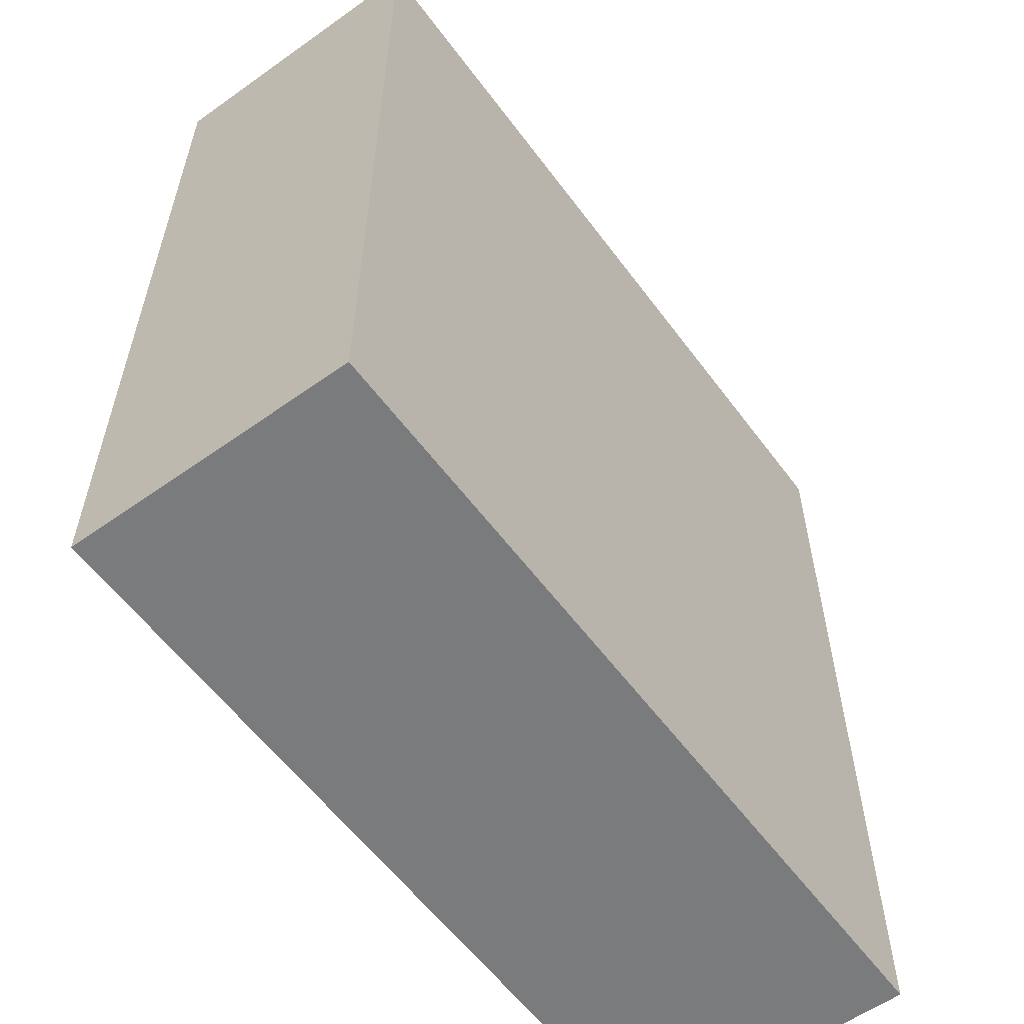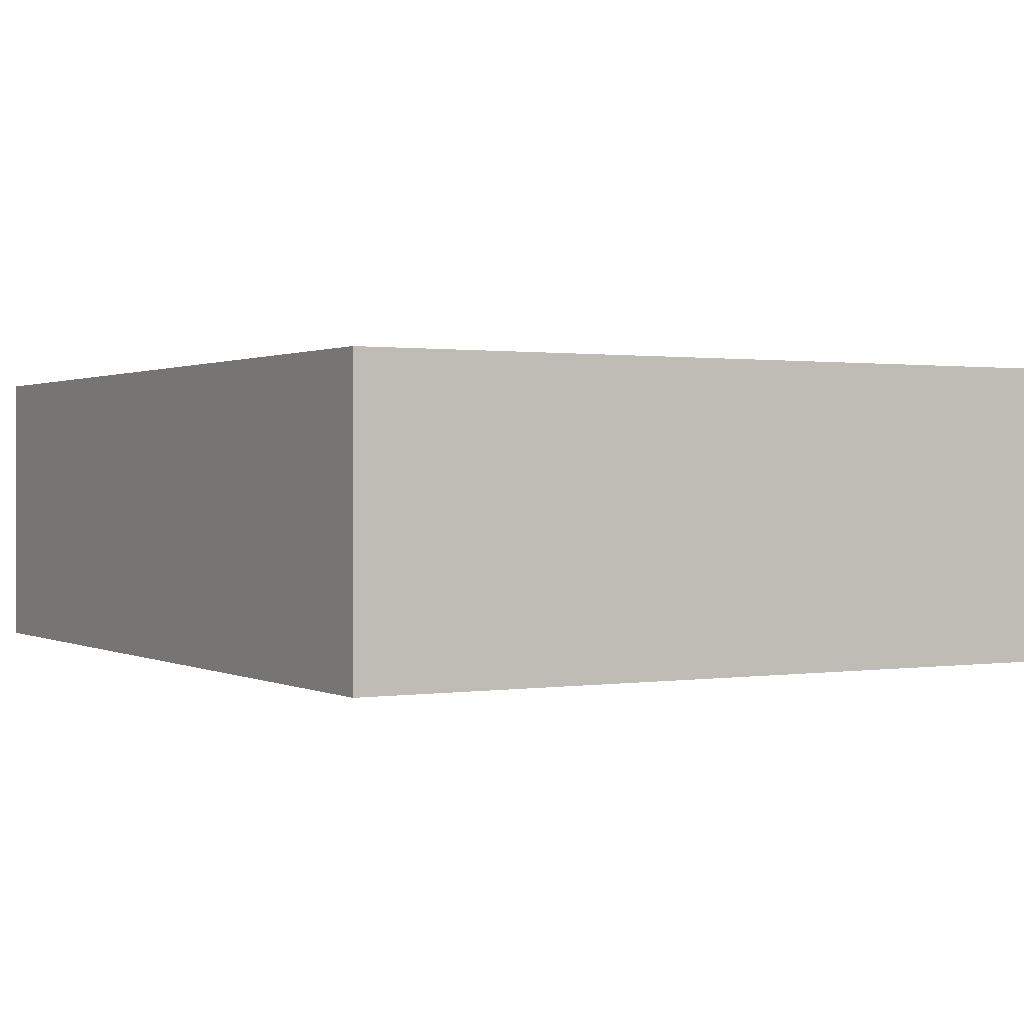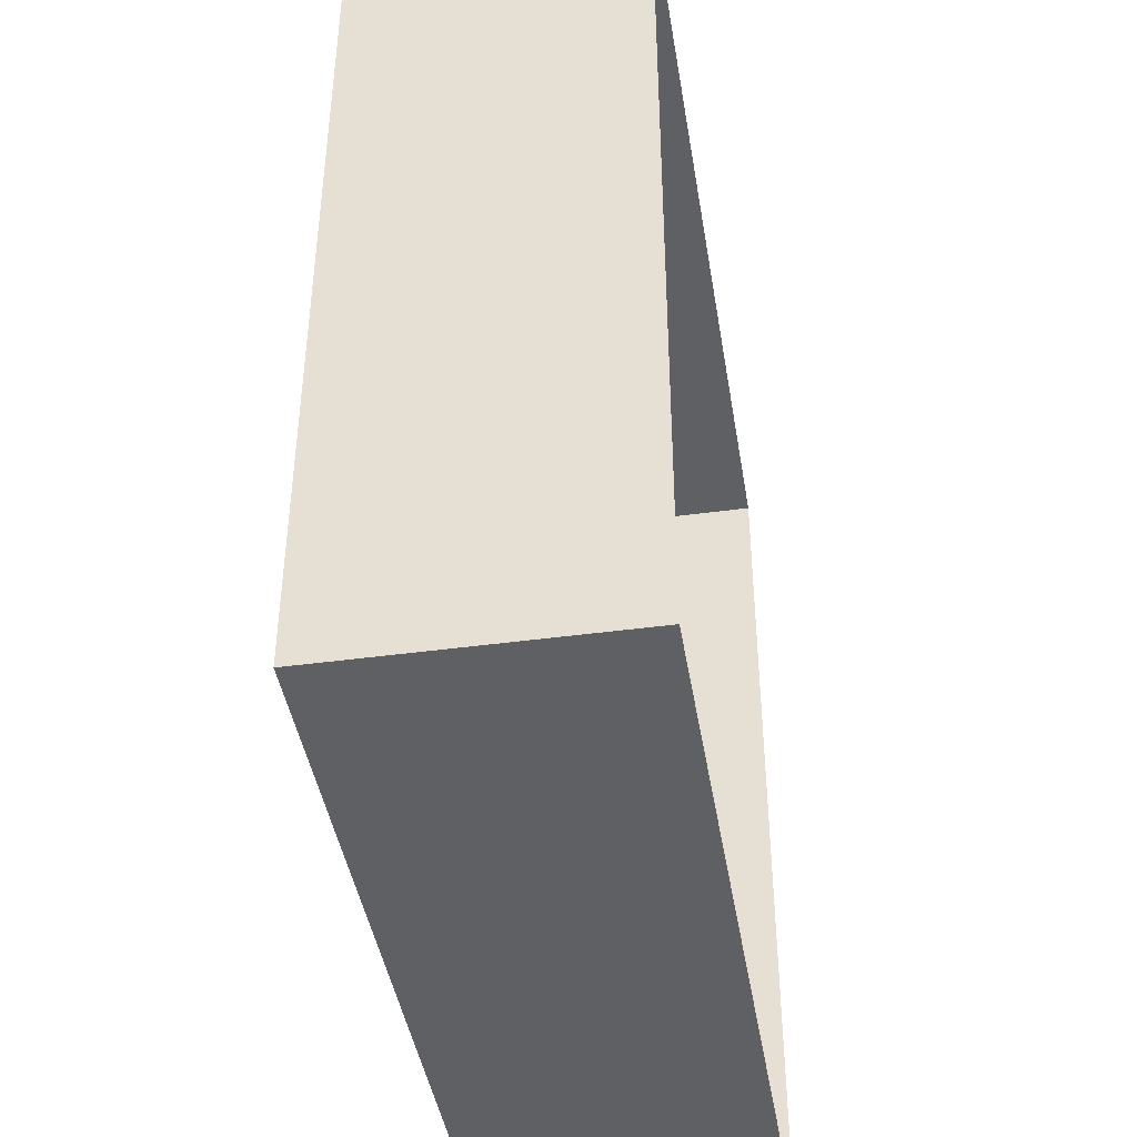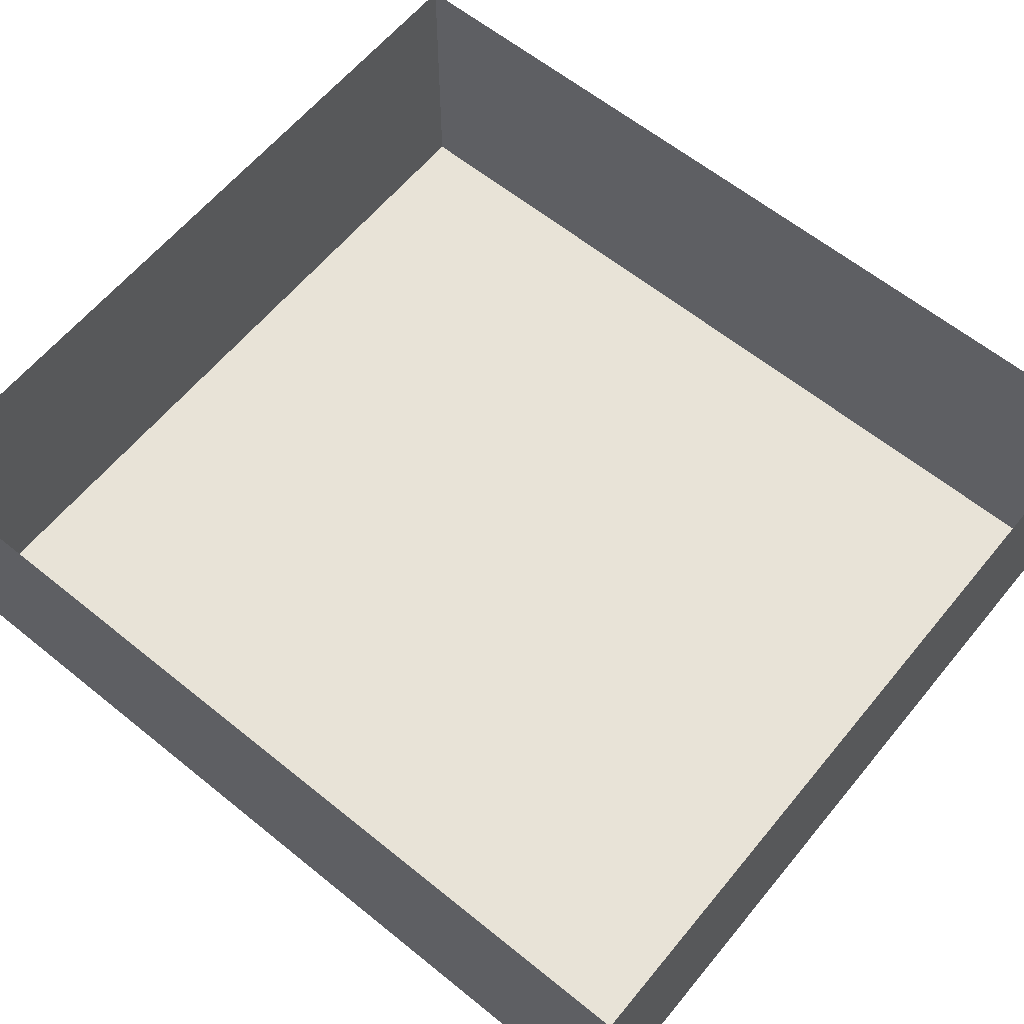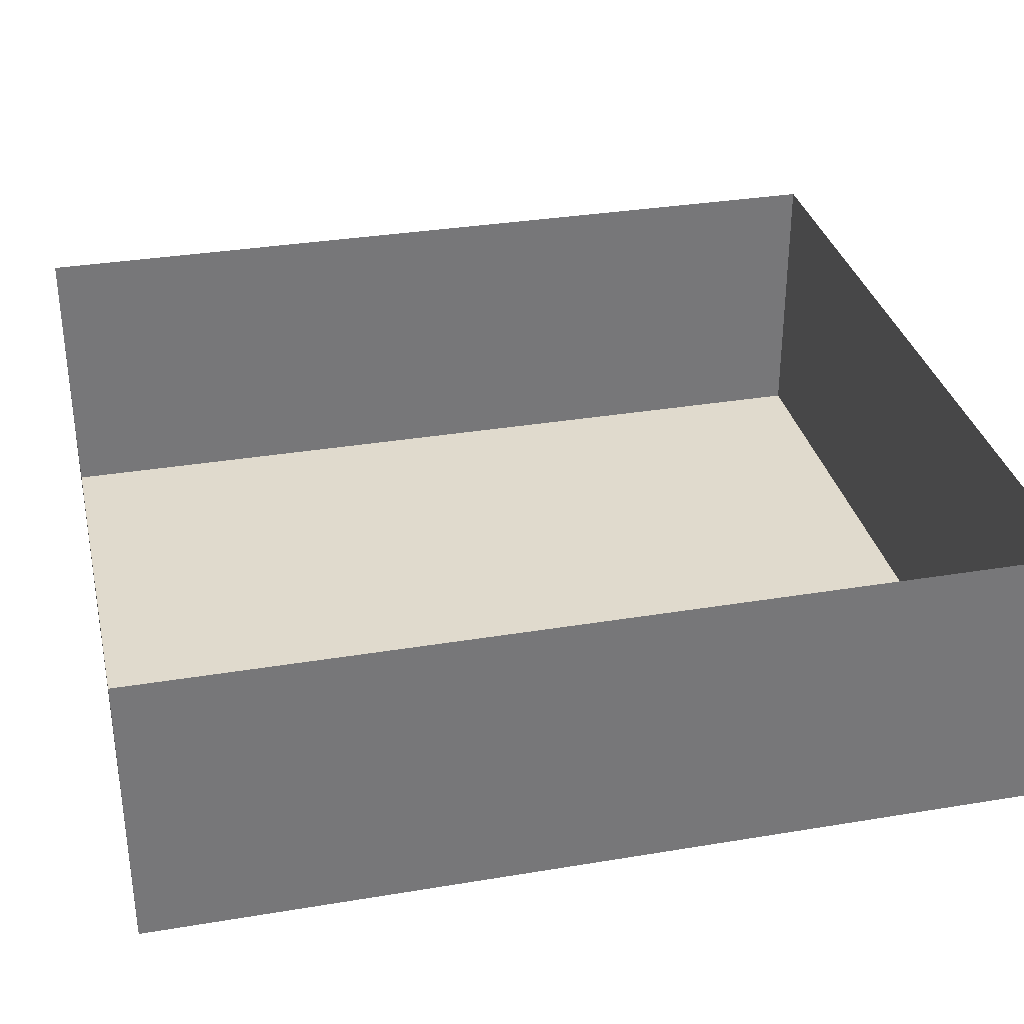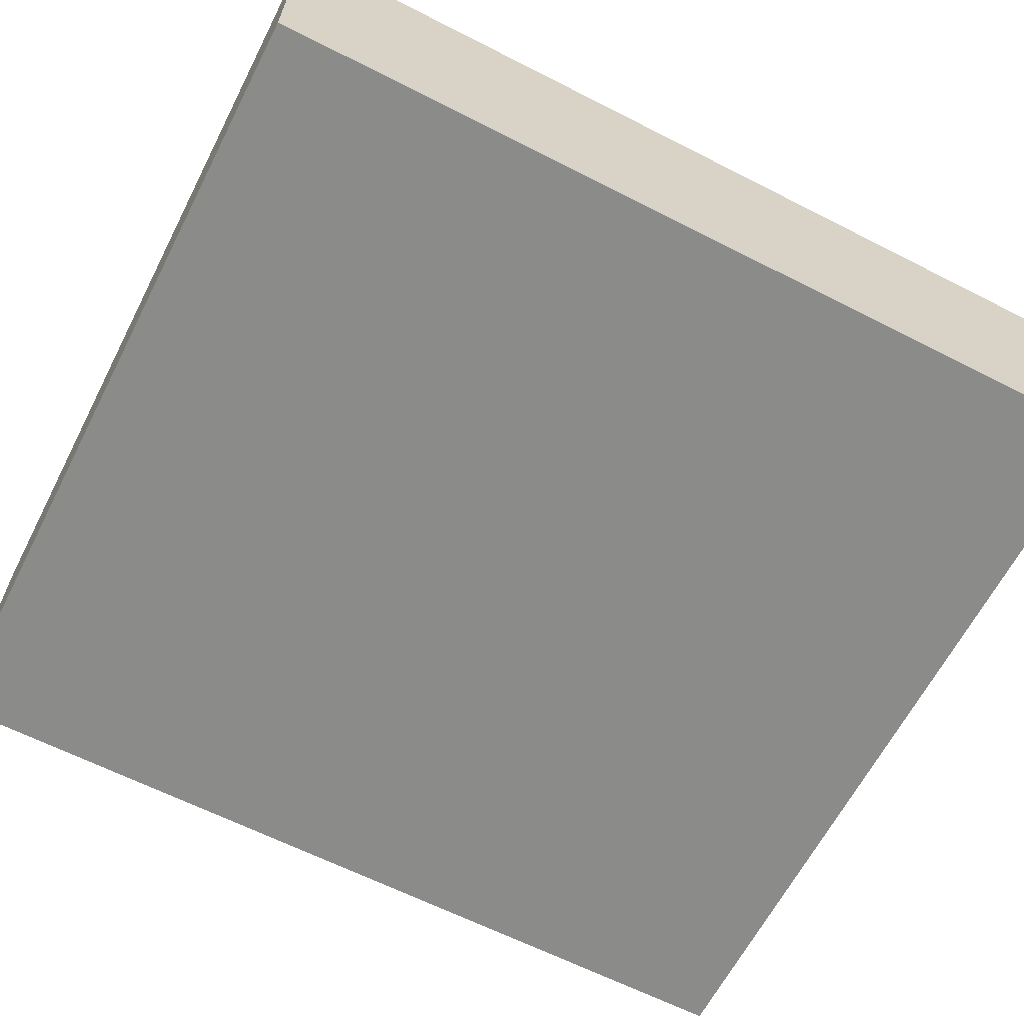
<metadata>
{"format":"obj","ext":"obj","renderer":"f3d","projection":"perspective","resolution":1024,"background":"white","views":[{"elev":-58.3,"azim":-53.7,"up":"+Z"},{"elev":0.8,"azim":-29.9,"up":"+Y"},{"elev":-43.0,"azim":99.2,"up":"+Z"},{"elev":61.9,"azim":129.4,"up":"+Y"},{"elev":33.1,"azim":-102.9,"up":"+Y"},{"elev":-63.7,"azim":-117.2,"up":"+Y"}]}
</metadata>
<code>
v 2.845 -1 -3.133
v 2.845 1 -3.133
v 2.845 -1 3.133
v 2.845 1 3.133
v -2.845 -1 -3.133
v -2.845 1 -3.133
v -2.845 -1 3.133
v -2.845 1 3.133
v 0 -1 3.133
v 0 1 3.133
v 0 -1 -3.133
v 0 1 -3.133
v 2.845 -1 0
v 2.845 1 0
v -2.845 -1 0
v -2.845 1 0
v 0 -1 0
v 2.845 -1 -1.566
v -2.845 1 -1.566
v 2.845 1 -1.566
v -2.845 -1 -1.566
v 0 -1 -1.566
v 2.845 1 1.566
v -2.845 -1 1.566
v 0 -1 1.566
v 2.845 -1 1.566
v -2.845 1 1.566
v 1.422 -1 3.133
v 1.422 1 -3.133
v 1.422 1 3.133
v 1.422 -1 -3.133
v 1.422 -1 0
v 1.422 -1 -1.566
v 1.422 -1 1.566
v -1.422 1 3.133
v -1.422 -1 -3.133
v -1.422 -1 3.133
v -1.422 1 -3.133
v -1.422 -1 0
v -1.422 -1 -1.566
v -1.422 -1 1.566
v 2.845 -1 -2.336
v -2.845 1 -2.336
v 2.845 1 -2.336
v -2.845 -1 -2.336
v 0 -1 -2.336
v 1.422 -1 -2.336
v -1.422 -1 -2.336
v 2.845 1 -0.7832
v -2.845 -1 -0.7832
v 0 -1 -0.7832
v 2.845 -1 -0.7832
v -2.845 1 -0.7832
v 1.422 -1 -0.7832
v -1.422 -1 -0.7832
v 2.845 -1 0.7832
v -2.845 1 0.7832
v 2.845 1 0.7832
v -2.845 -1 0.7832
v 0 -1 0.7832
v 1.422 -1 0.7832
v -1.422 -1 0.7832
v 2.845 1 2.349
v -2.845 -1 2.349
v 0 -1 2.349
v 2.845 -1 2.349
v -2.845 1 2.349
v 1.422 -1 2.349
v -1.422 -1 2.349
v 2.134 -1 3.133
v 2.134 1 -3.133
v 2.134 1 3.133
v 2.134 -1 -3.133
v 2.134 -1 0
v 2.134 -1 -1.566
v 2.134 -1 1.566
v 2.134 -1 -2.336
v 2.134 -1 -0.7832
v 2.134 -1 0.7832
v 2.134 -1 2.349
v 0.7222 1 3.133
v 0.7222 -1 -3.133
v 0.7222 -1 0
v 0.7222 -1 -1.566
v 0.7222 -1 1.566
v 0.7222 -1 3.133
v 0.7222 1 -3.133
v 0.7222 -1 -2.336
v 0.7222 -1 -0.7832
v 0.7222 -1 0.7832
v 0.7222 -1 2.349
v -0.6978 -1 3.133
v -0.6978 1 -3.133
v -0.6978 1 3.133
v -0.6978 -1 -3.133
v -0.6978 -1 0
v -0.6978 -1 -1.566
v -0.6978 -1 1.566
v -0.6978 -1 -2.336
v -0.6978 -1 -0.7832
v -0.6978 -1 0.7832
v -0.6978 -1 2.349
v -2.134 1 3.133
v -2.134 -1 -3.133
v -2.134 -1 0
v -2.134 -1 -1.566
v -2.134 -1 1.566
v -2.134 -1 3.133
v -2.134 1 -3.133
v -2.134 -1 -2.336
v -2.134 -1 -0.7832
v -2.134 -1 0.7832
v -2.134 -1 2.349
v 2.845 -0.01071 -3.133
v 2.845 -0.01071 3.133
v -2.845 -0.01071 3.133
v -2.845 -0.01071 -3.133
v 0 -0.01071 -3.133
v 0 -0.01071 3.133
v -2.845 -0.01071 0
v 2.845 -0.01071 0
v 2.845 -0.01071 -1.566
v -2.845 -0.01071 -1.566
v -2.845 -0.01071 1.566
v 2.845 -0.01071 1.566
v 1.422 -0.01071 3.133
v 1.422 -0.01071 -3.133
v -1.422 -0.01071 -3.133
v -1.422 -0.01071 3.133
v 2.845 -0.01071 -2.336
v -2.845 -0.01071 -2.336
v -2.845 -0.01071 -0.7832
v 2.845 -0.01071 -0.7832
v 2.845 -0.01071 0.7832
v -2.845 -0.01071 0.7832
v -2.845 -0.01071 2.349
v 2.845 -0.01071 2.349
v 2.134 -0.01071 3.133
v 2.134 -0.01071 -3.133
v 0.7222 -0.01071 -3.133
v 0.7222 -0.01071 3.133
v -0.6978 -0.01071 3.133
v -0.6978 -0.01071 -3.133
v -2.134 -0.01071 -3.133
v -2.134 -0.01071 3.133
f 115 63 137
f 116 103 145
f 117 43 131
f 114 71 139
f 104 45 110
f 82 46 88
f 118 93 143
f 119 81 141
f 83 60 90
f 105 59 112
f 120 57 135
f 121 49 133
f 122 44 130
f 84 51 89
f 106 50 111
f 123 53 132
f 124 67 136
f 107 64 113
f 85 65 91
f 125 58 134
f 76 68 80
f 75 54 78
f 74 61 79
f 126 72 138
f 73 47 77
f 127 87 140
f 98 69 102
f 97 55 100
f 96 62 101
f 128 109 144
f 95 48 99
f 129 94 142
f 99 40 97
f 77 33 75
f 130 2 114
f 88 22 84
f 110 21 106
f 131 19 123
f 100 39 96
f 78 32 74
f 132 16 120
f 111 15 105
f 89 17 83
f 133 20 122
f 101 41 98
f 79 34 76
f 134 14 121
f 135 27 124
f 112 24 107
f 90 25 85
f 102 37 92
f 80 28 70
f 91 9 86
f 113 7 108
f 136 8 116
f 137 23 125
f 66 70 3
f 56 76 26
f 52 74 13
f 42 75 18
f 1 77 42
f 138 4 115
f 13 79 56
f 18 78 52
f 26 80 66
f 139 29 127
f 68 86 28
f 61 85 34
f 54 83 32
f 47 84 33
f 140 12 118
f 34 91 68
f 33 89 54
f 32 90 61
f 141 30 126
f 31 88 47
f 65 92 9
f 60 98 25
f 51 96 17
f 46 97 22
f 142 10 119
f 11 99 46
f 17 101 60
f 22 100 51
f 25 102 65
f 143 38 128
f 69 108 37
f 62 107 41
f 55 105 39
f 48 106 40
f 144 6 117
f 41 113 69
f 40 111 55
f 39 112 62
f 36 110 48
f 145 35 129
f 108 129 37
f 104 117 5
f 95 128 36
f 92 119 9
f 86 126 28
f 82 118 11
f 73 127 31
f 70 115 3
f 66 125 26
f 64 116 7
f 59 124 24
f 56 121 13
f 52 122 18
f 50 120 15
f 45 123 21
f 42 114 1
f 37 142 92
f 36 144 104
f 31 140 82
f 28 138 70
f 26 134 56
f 24 136 64
f 21 132 50
f 18 130 42
f 13 133 52
f 15 135 59
f 9 141 86
f 11 143 95
f 1 139 73
f 5 131 45
f 7 145 108
f 3 137 66
f 115 4 63
f 116 8 103
f 117 6 43
f 114 2 71
f 104 5 45
f 82 11 46
f 118 12 93
f 119 10 81
f 83 17 60
f 105 15 59
f 120 16 57
f 121 14 49
f 122 20 44
f 84 22 51
f 106 21 50
f 123 19 53
f 124 27 67
f 107 24 64
f 85 25 65
f 125 23 58
f 76 34 68
f 75 33 54
f 74 32 61
f 126 30 72
f 73 31 47
f 127 29 87
f 98 41 69
f 97 40 55
f 96 39 62
f 128 38 109
f 95 36 48
f 129 35 94
f 99 48 40
f 77 47 33
f 130 44 2
f 88 46 22
f 110 45 21
f 131 43 19
f 100 55 39
f 78 54 32
f 132 53 16
f 111 50 15
f 89 51 17
f 133 49 20
f 101 62 41
f 79 61 34
f 134 58 14
f 135 57 27
f 112 59 24
f 90 60 25
f 102 69 37
f 80 68 28
f 91 65 9
f 113 64 7
f 136 67 8
f 137 63 23
f 66 80 70
f 56 79 76
f 52 78 74
f 42 77 75
f 1 73 77
f 138 72 4
f 13 74 79
f 18 75 78
f 26 76 80
f 139 71 29
f 68 91 86
f 61 90 85
f 54 89 83
f 47 88 84
f 140 87 12
f 34 85 91
f 33 84 89
f 32 83 90
f 141 81 30
f 31 82 88
f 65 102 92
f 60 101 98
f 51 100 96
f 46 99 97
f 142 94 10
f 11 95 99
f 17 96 101
f 22 97 100
f 25 98 102
f 143 93 38
f 69 113 108
f 62 112 107
f 55 111 105
f 48 110 106
f 144 109 6
f 41 107 113
f 40 106 111
f 39 105 112
f 36 104 110
f 145 103 35
f 108 145 129
f 104 144 117
f 95 143 128
f 92 142 119
f 86 141 126
f 82 140 118
f 73 139 127
f 70 138 115
f 66 137 125
f 64 136 116
f 59 135 124
f 56 134 121
f 52 133 122
f 50 132 120
f 45 131 123
f 42 130 114
f 37 129 142
f 36 128 144
f 31 127 140
f 28 126 138
f 26 125 134
f 24 124 136
f 21 123 132
f 18 122 130
f 13 121 133
f 15 120 135
f 9 119 141
f 11 118 143
f 1 114 139
f 5 117 131
f 7 116 145
f 3 115 137

</code>
